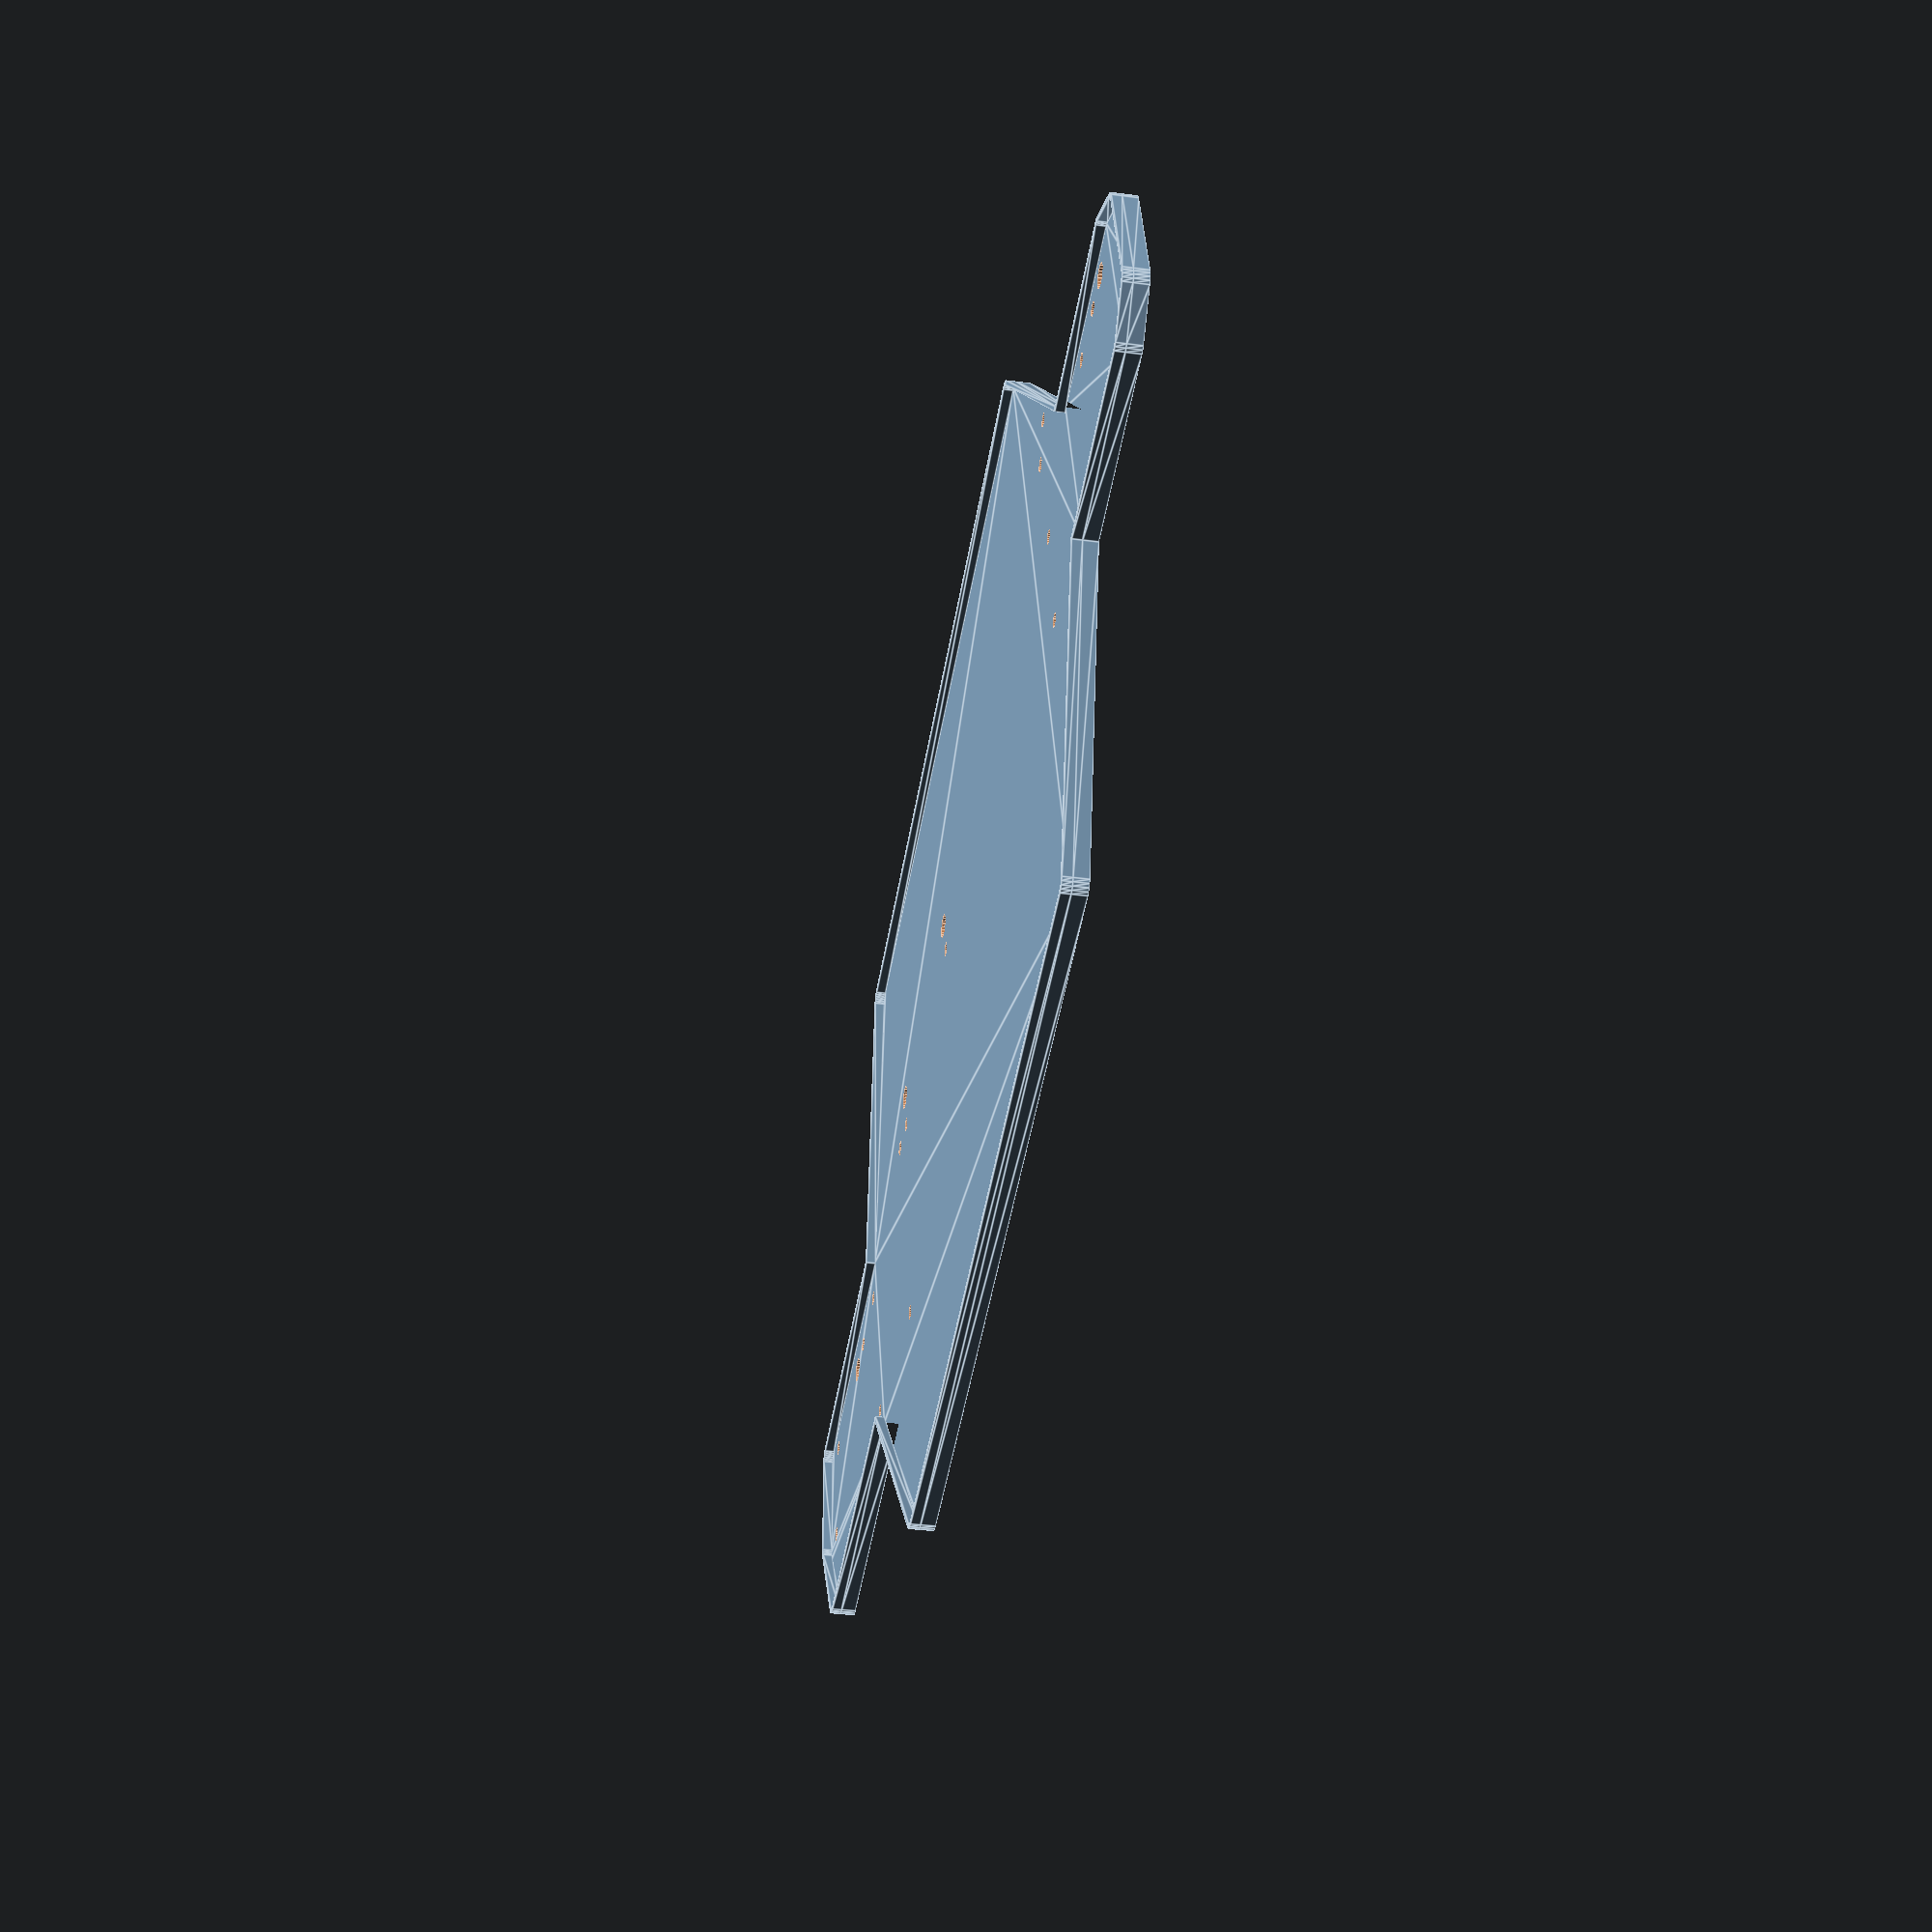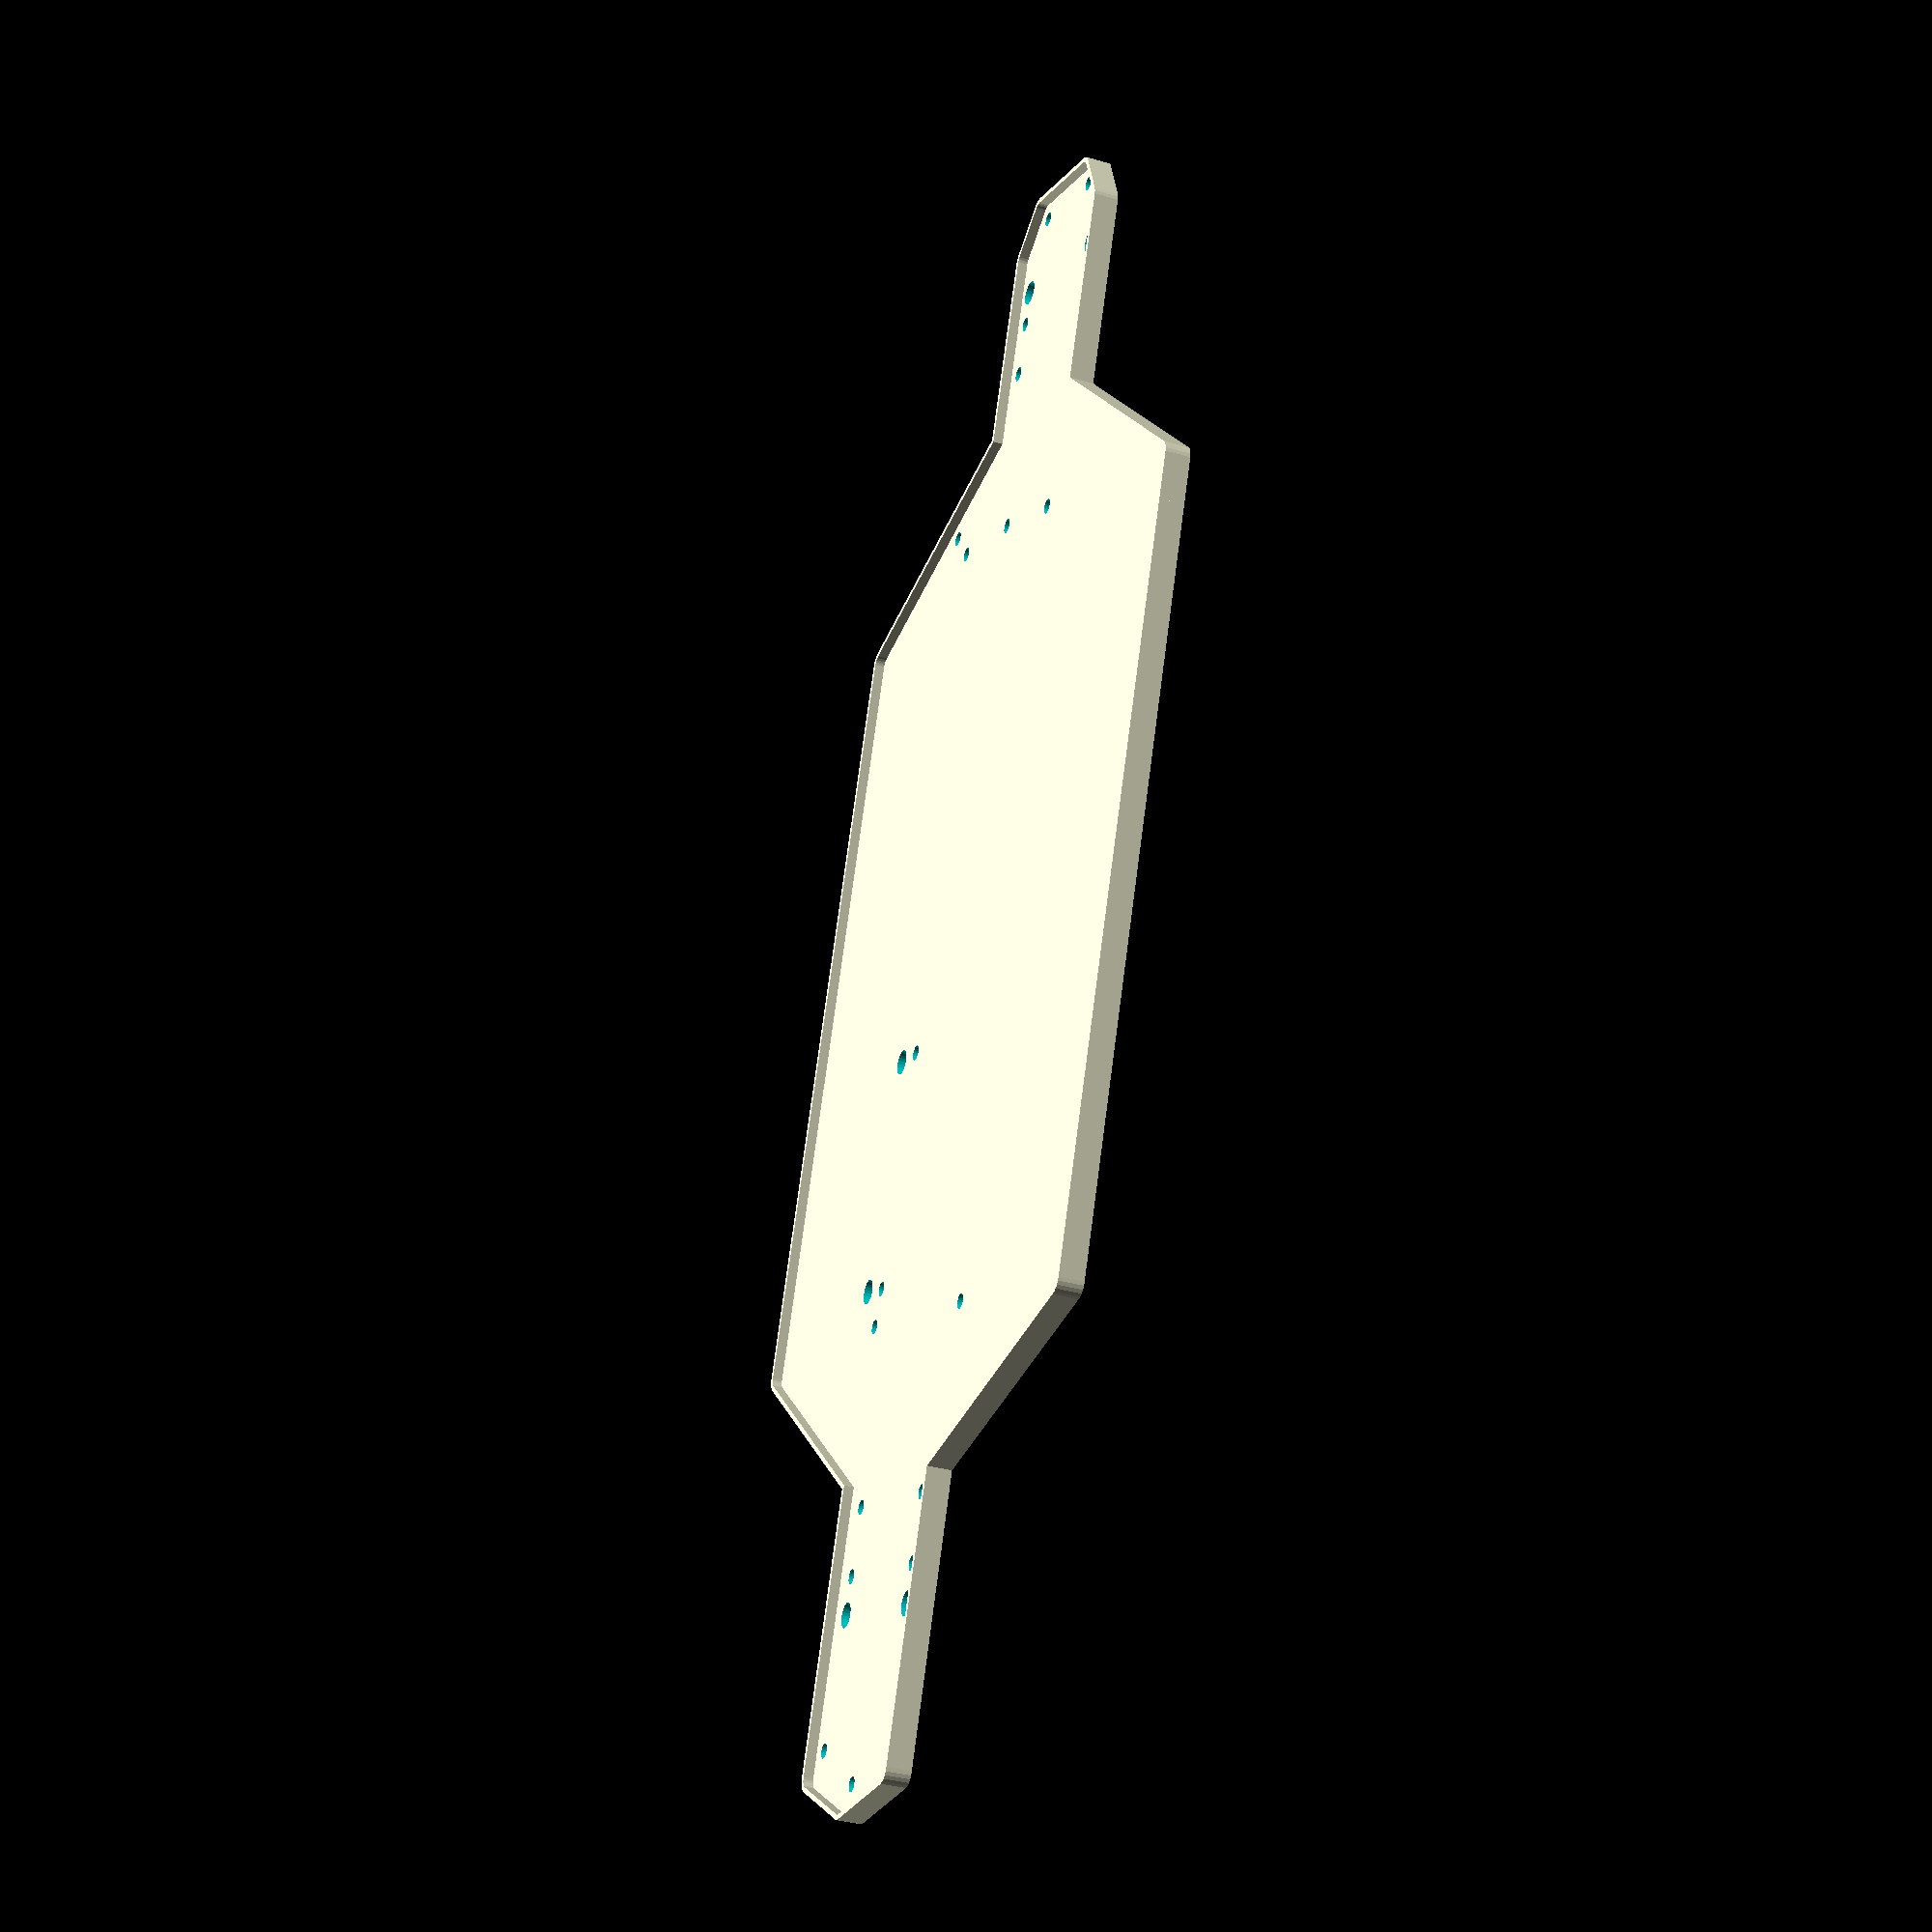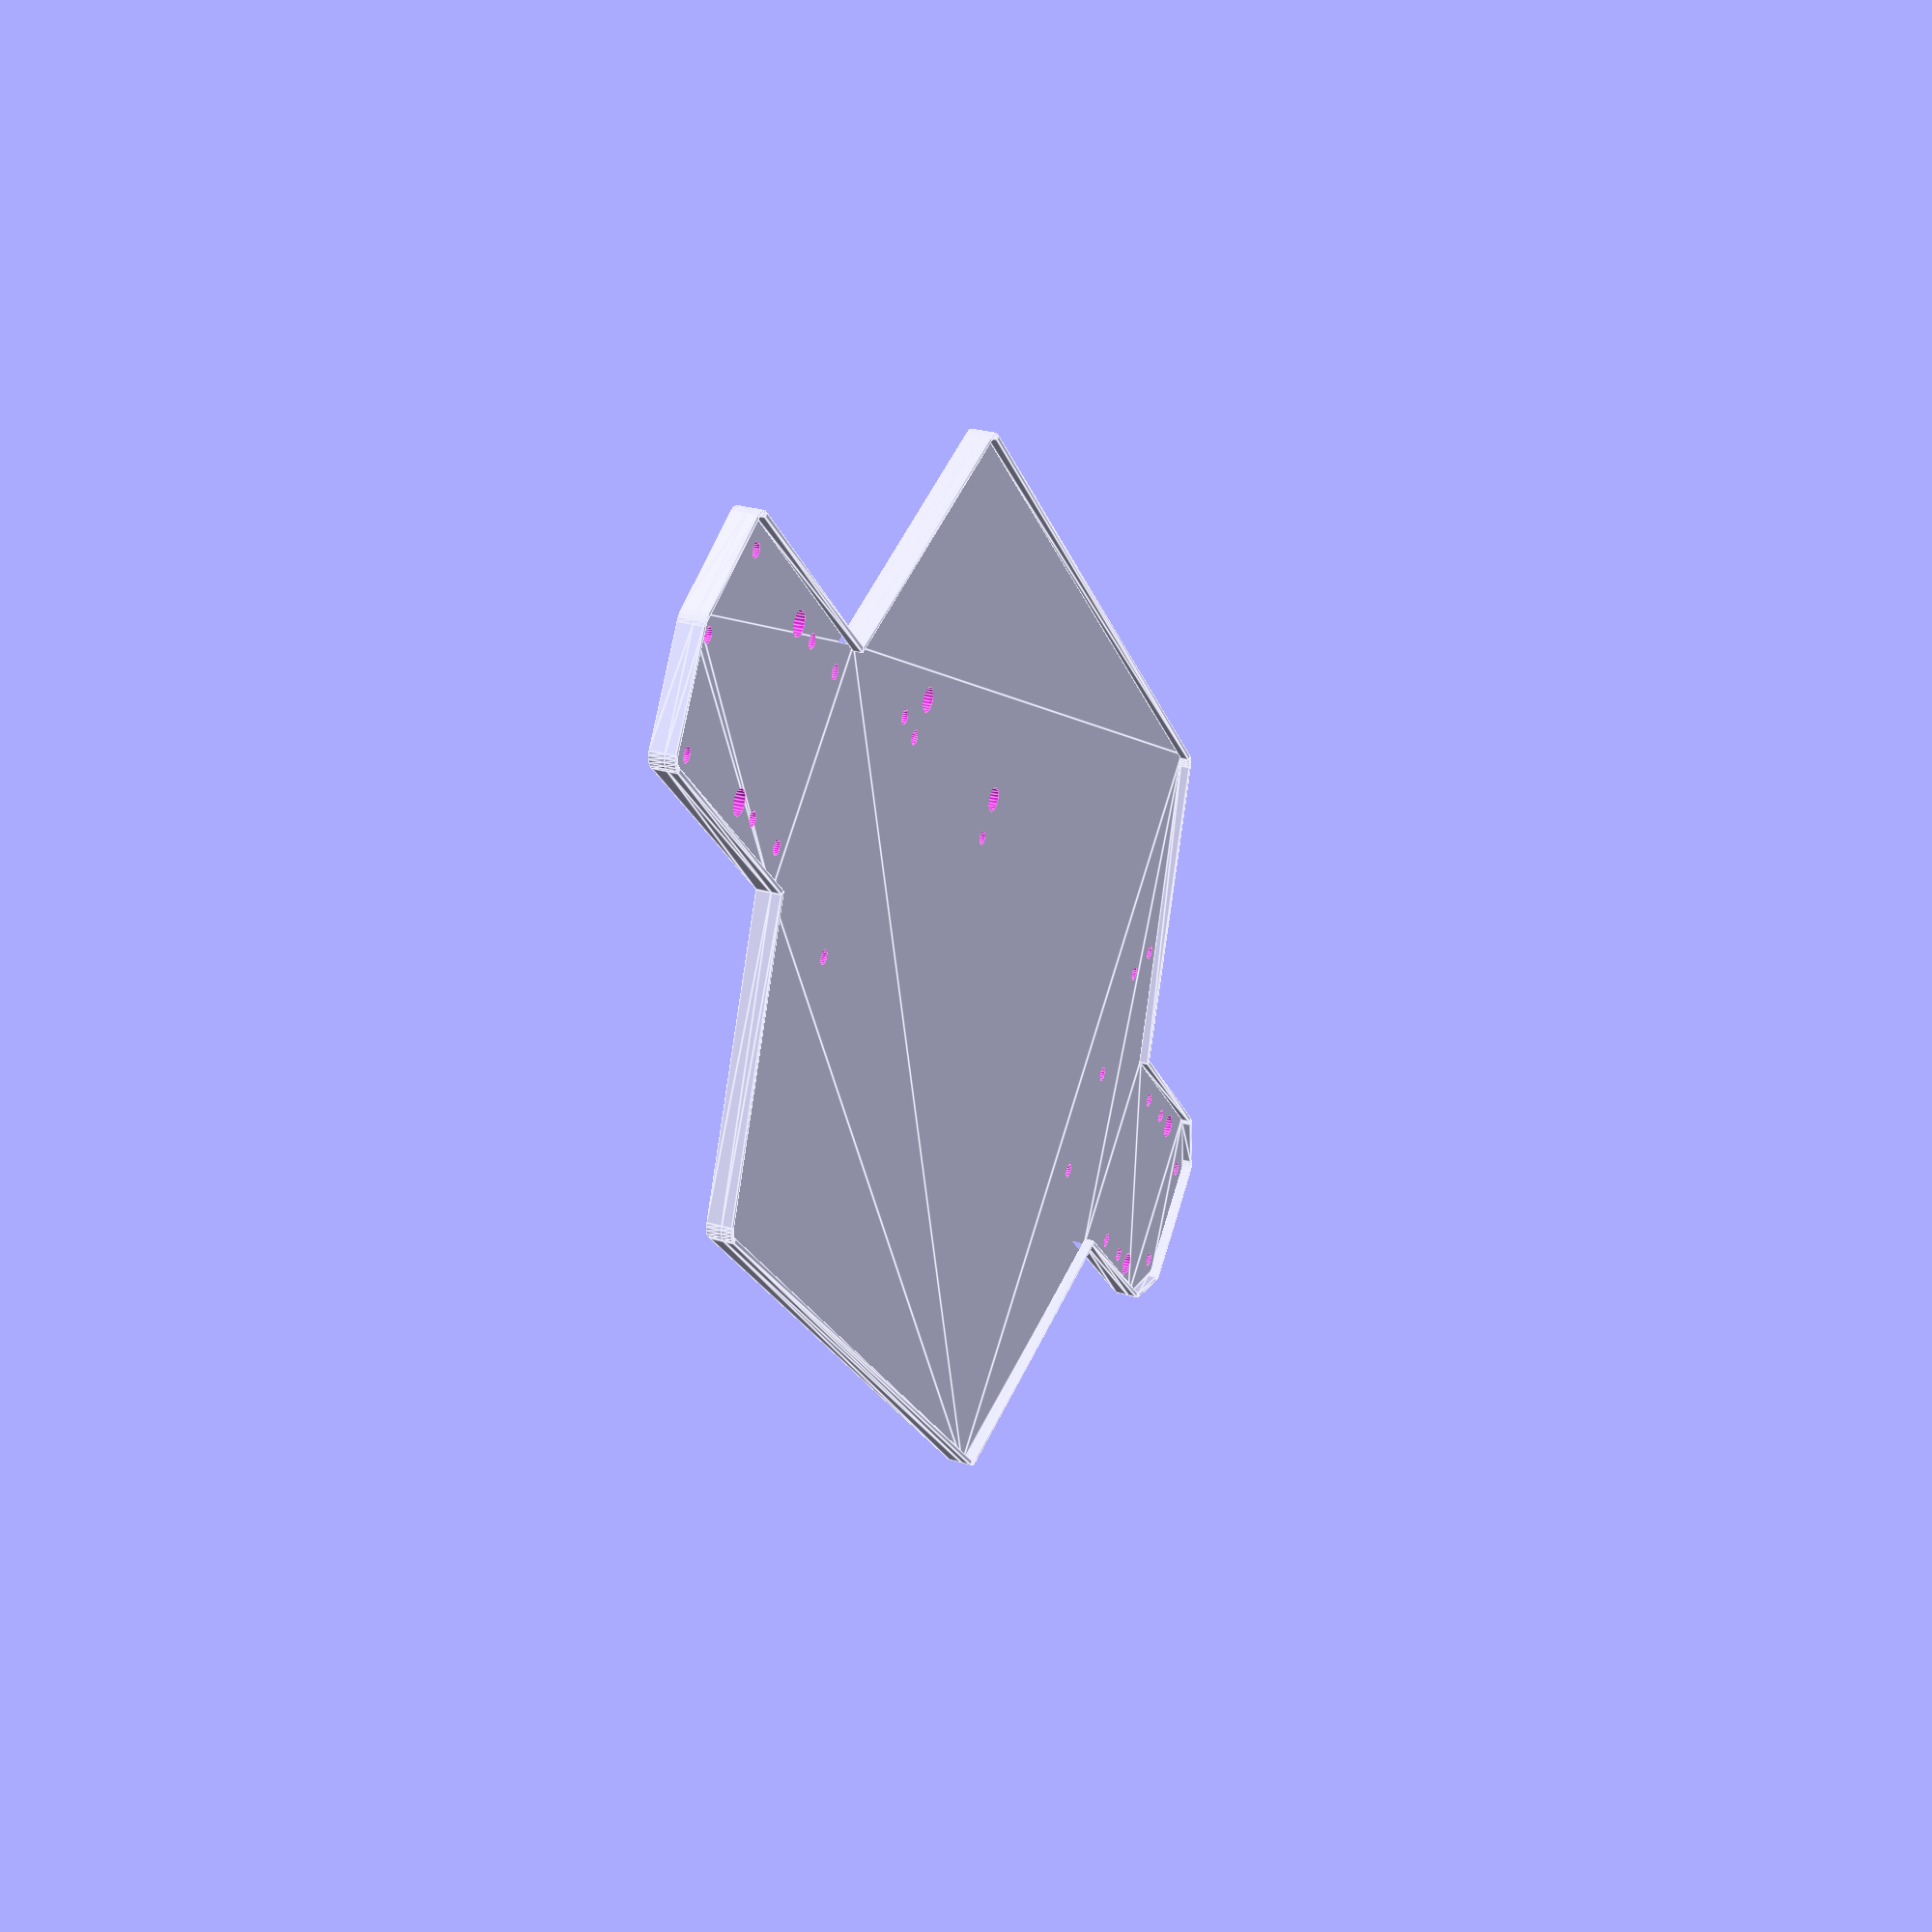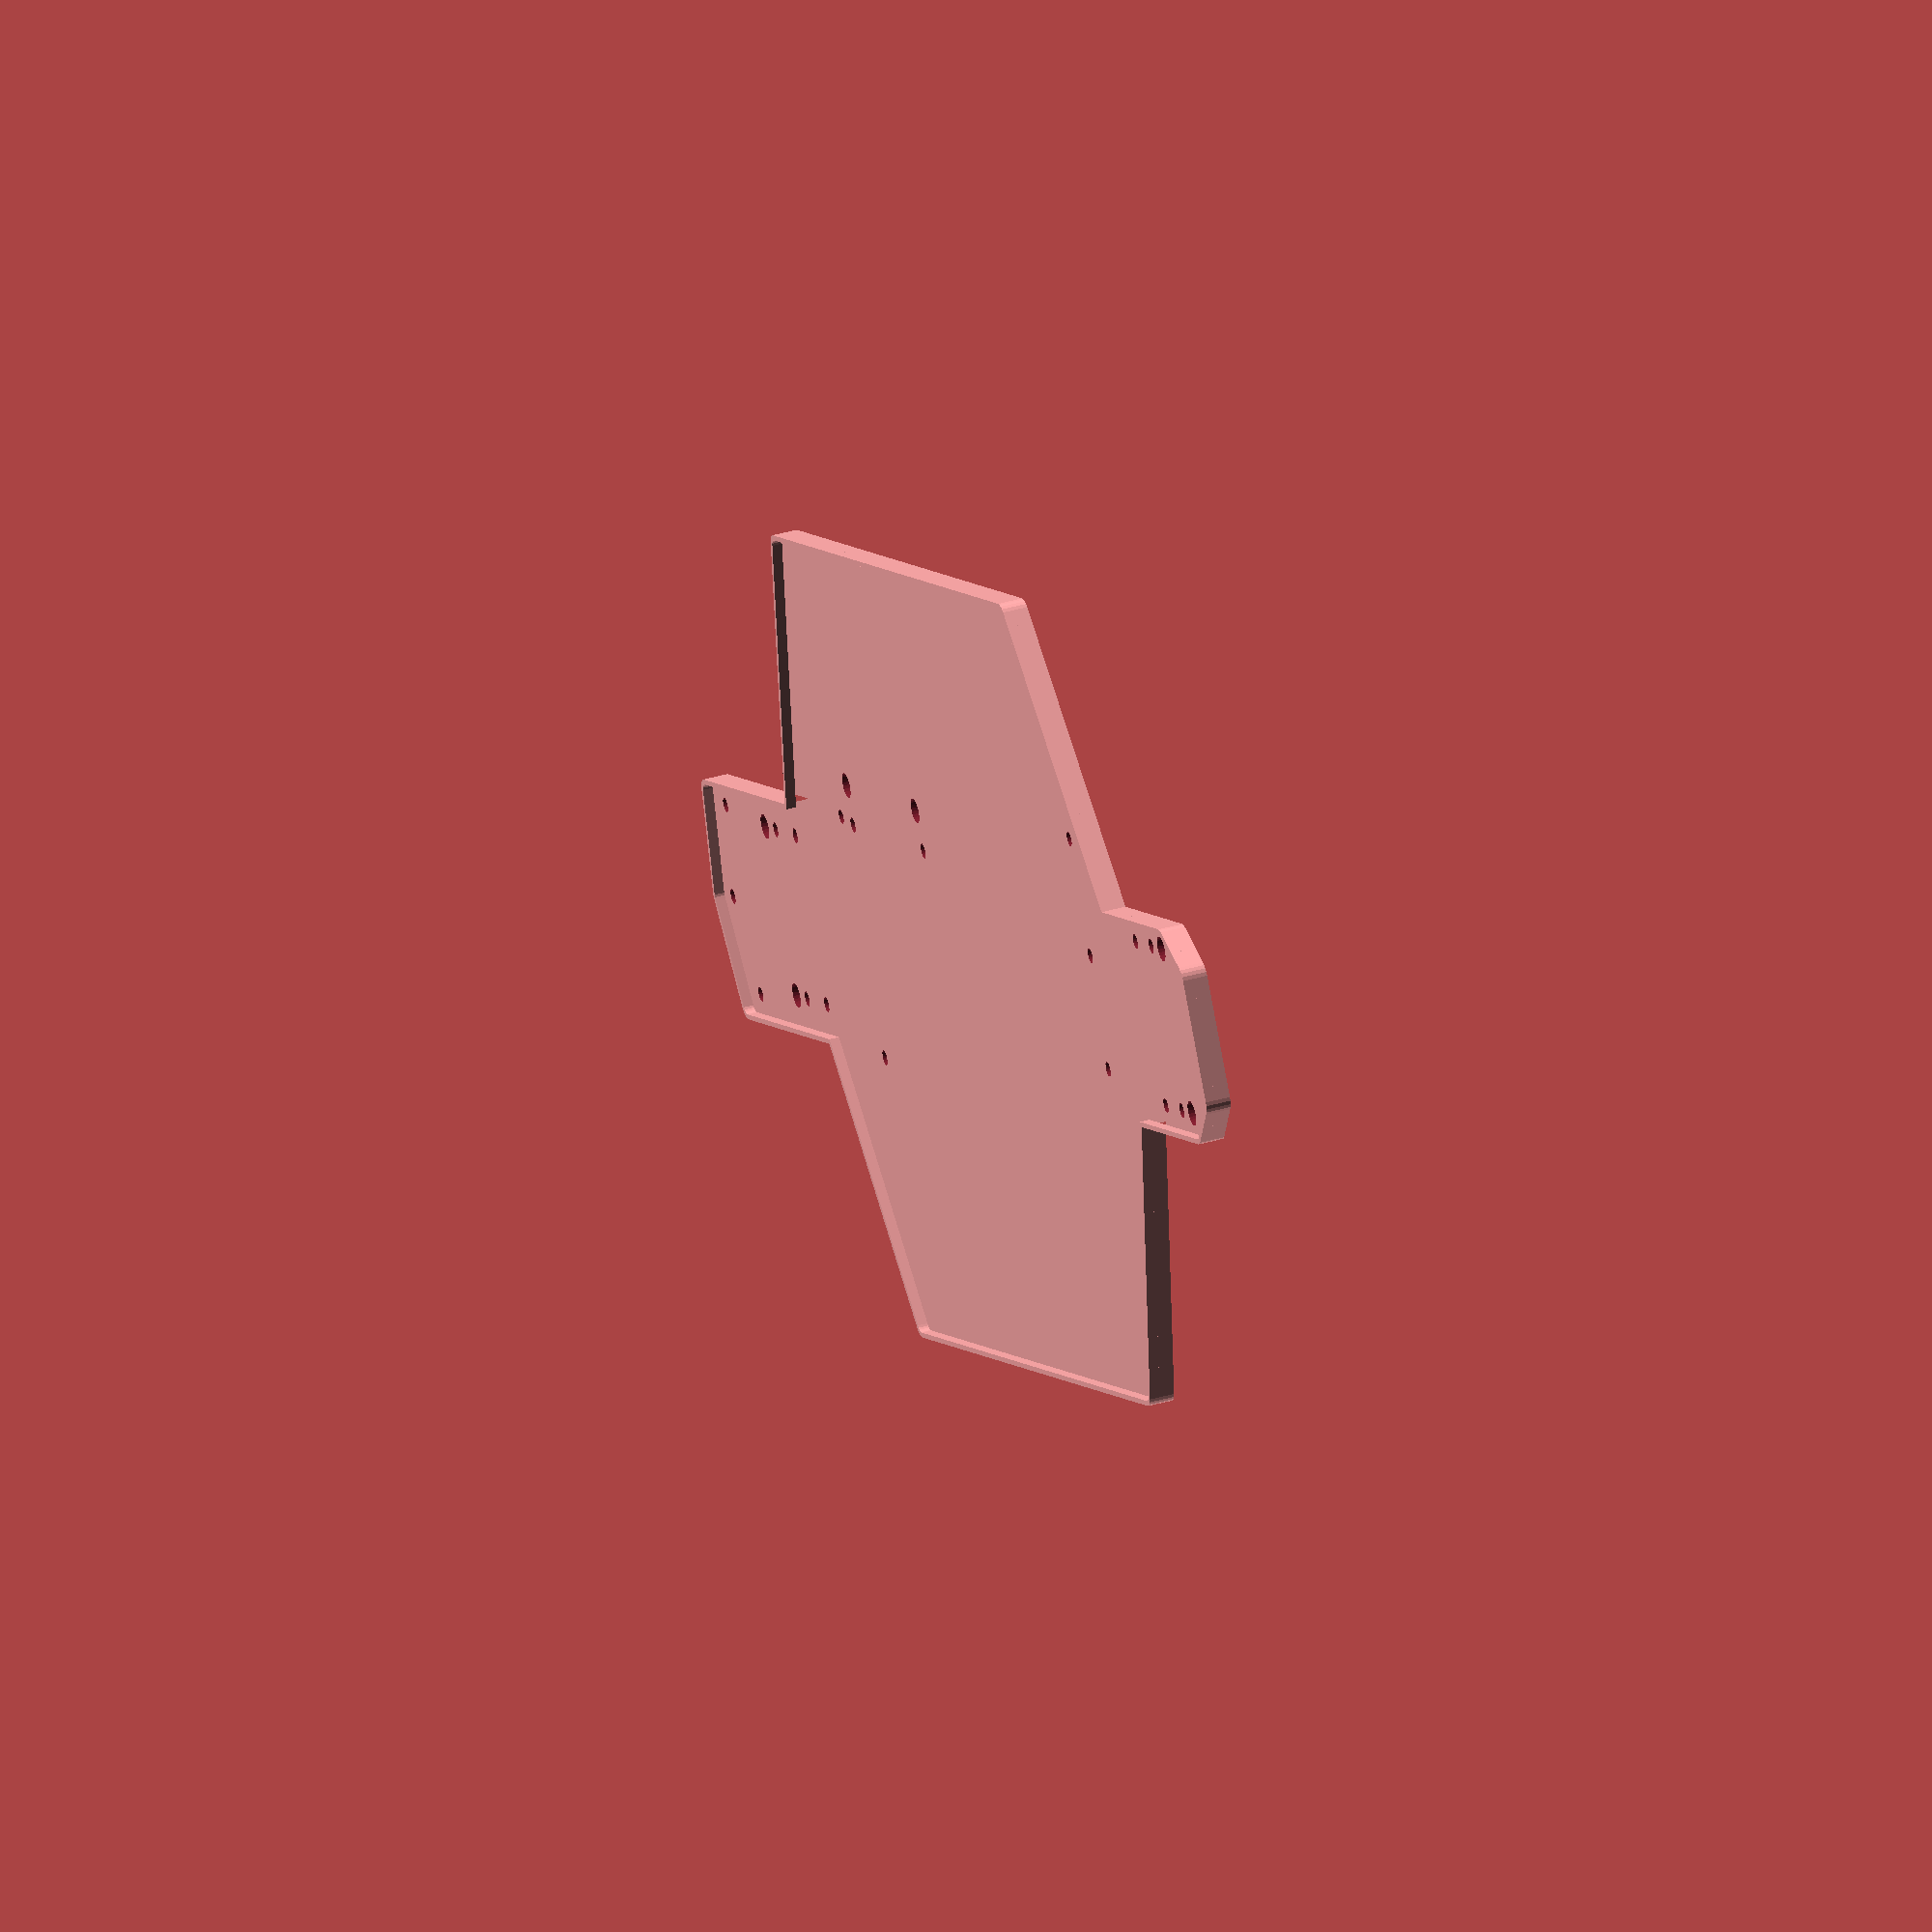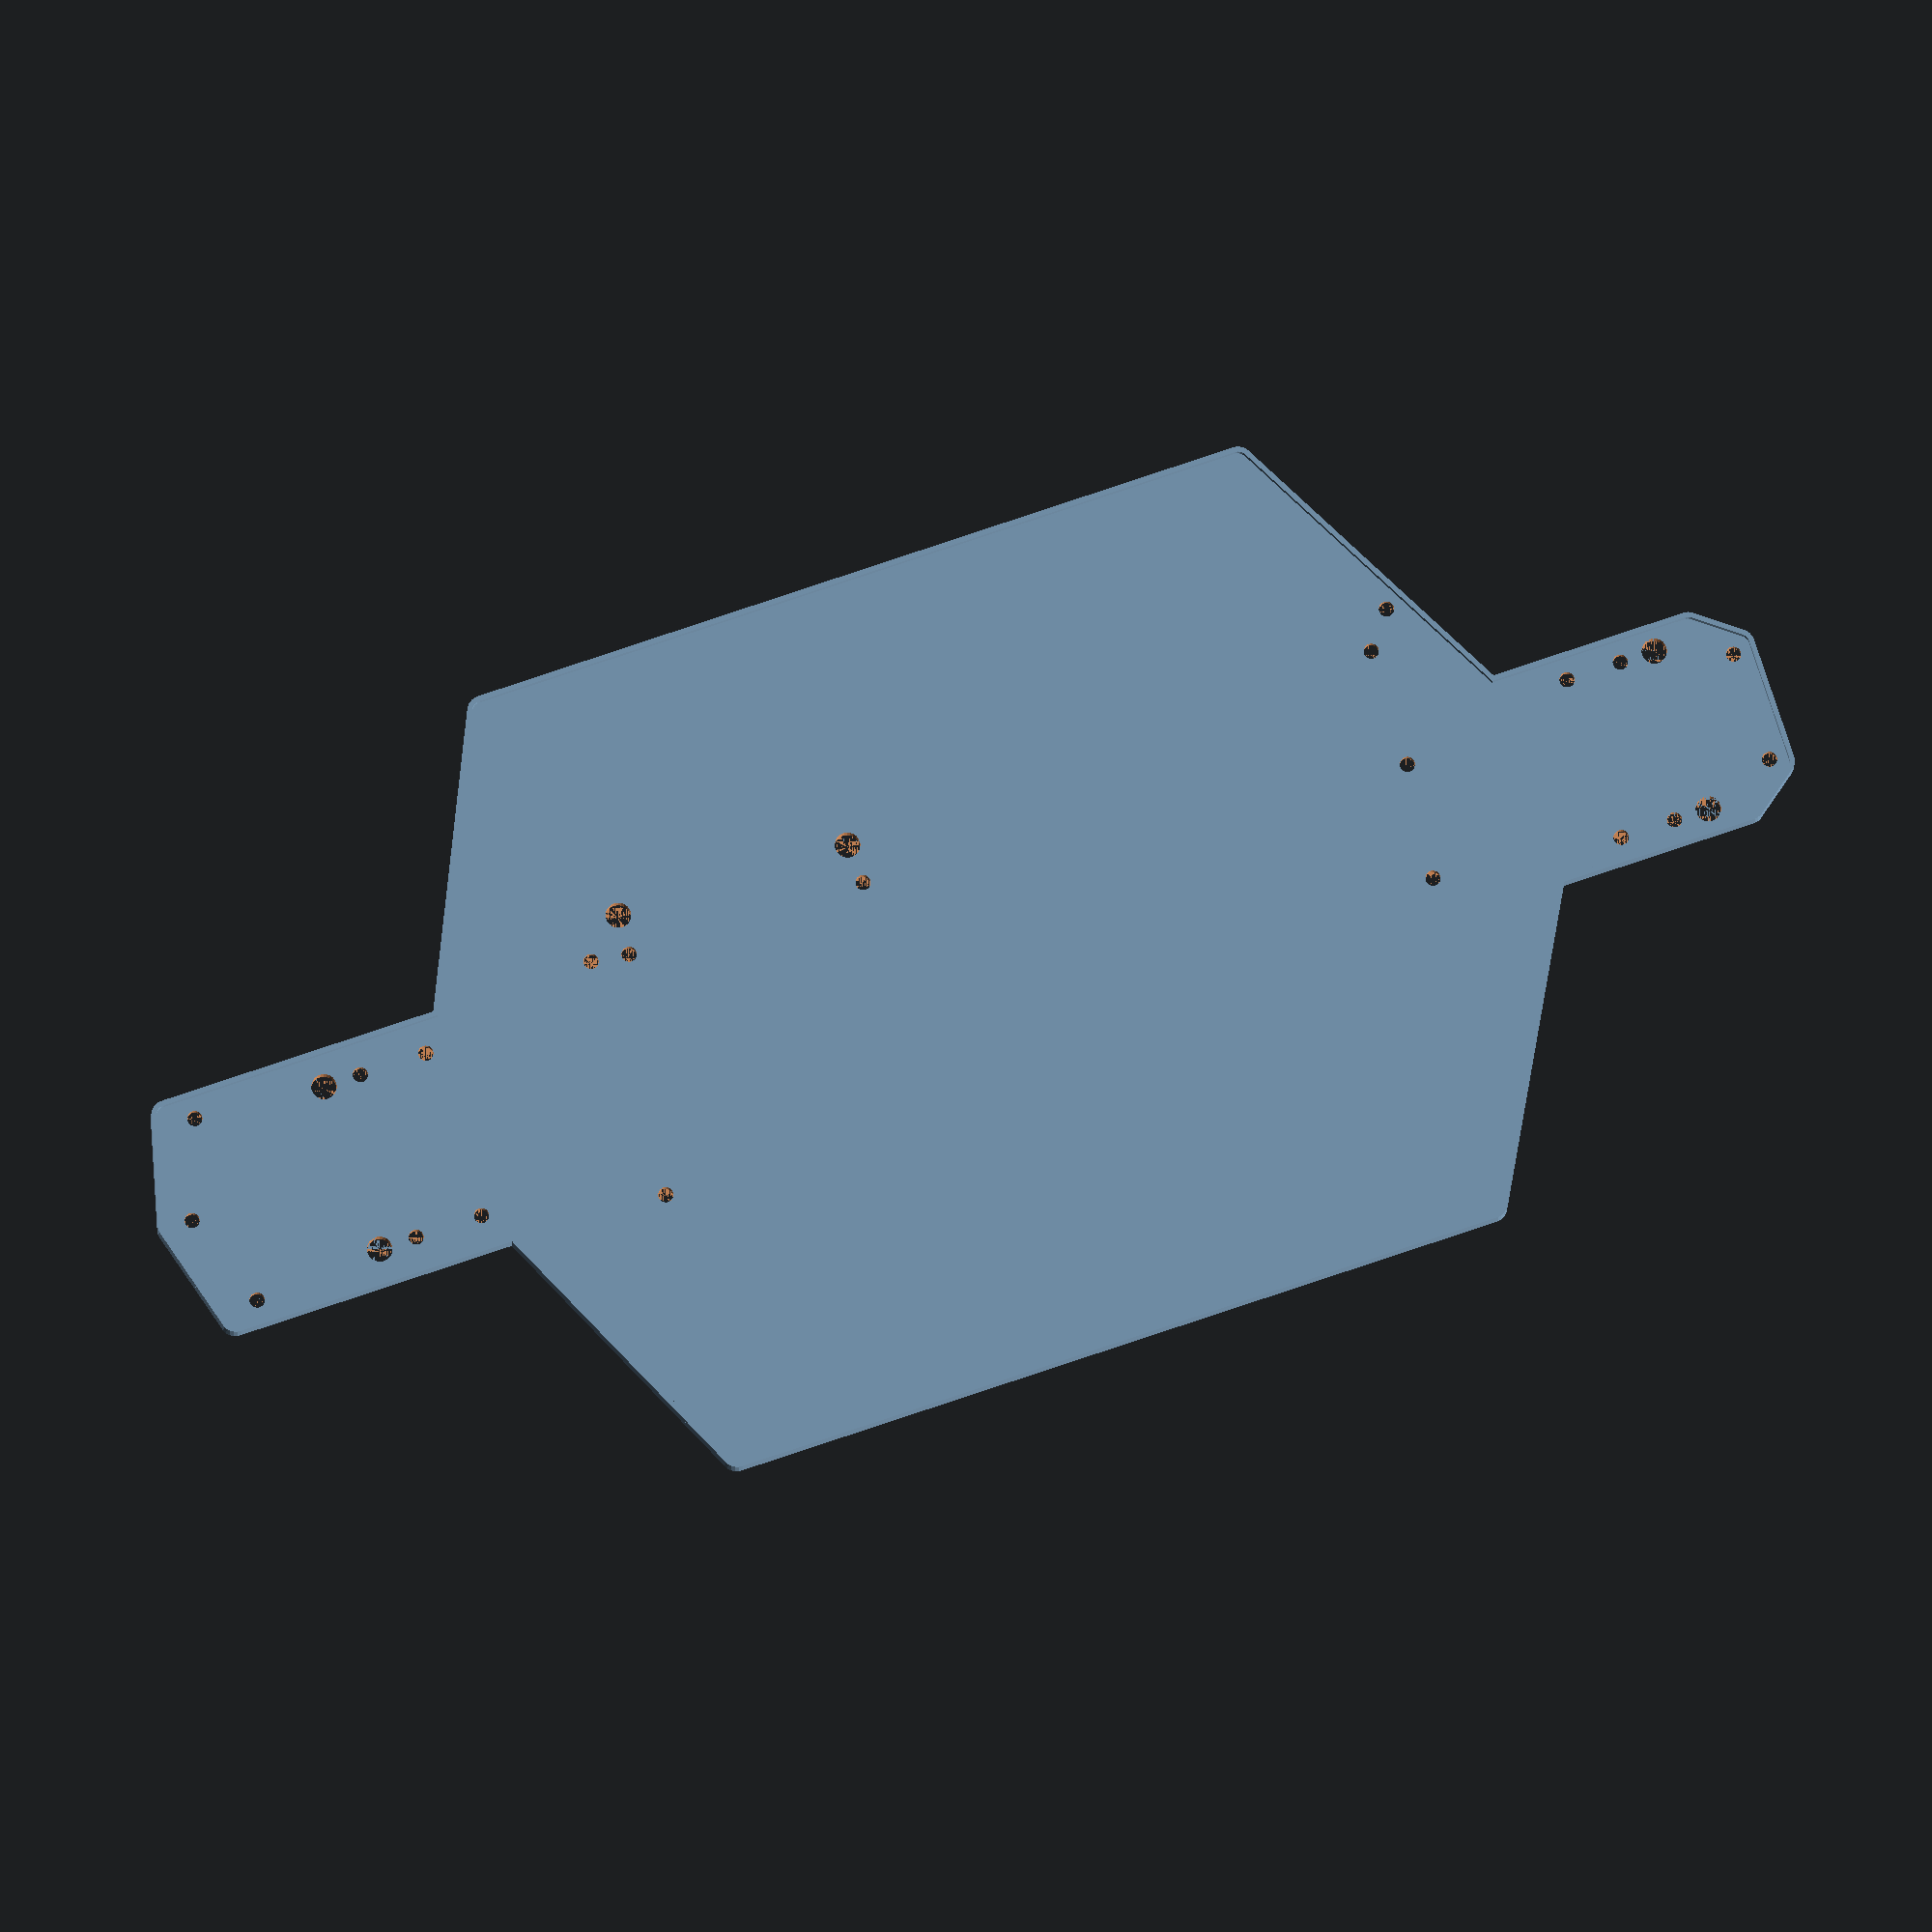
<openscad>
$fn = 25;

round = 3;
thickness = 3;
vertexes = [
	[0 + round, 0],
	[7 + 0.6*round, 23.5 - 0.8*round],
	[65 + 0.6*round, 23.5 - 0.8*round],
	[95 - 0.6*round, 80 - 0.8*round],
	[251 - 0.6*round, 80 - 0.8*round],
	[283 - 0.6*round, 21 - 0.8*round],
	[324 - 0.6*round, 21 - 0.8*round],
	[333 - 0.8*round, 14 - 0.6*round],

	[333 - 0.8*round, -(14 - 0.6*round)],
	[324 - 0.6*round, -(21 - 0.8*round)],
	[283 - 0.6*round, -(21 - 0.8*round)],
	[251 - 0.6*round, -(80 - 0.8*round)],
	[95 - 0.6*round, -(80 - 0.8*round)],
	[65 + 0.6*round, -(23.5 - 0.8*round)],
	[7 + 0.6*round, -(23.5 - 0.8*round)],
];

module base() {
	linear_extrude(height = 3) {
		minkowski() {
			polygon(points = vertexes);
			circle(r = round);
		}
	}
}

module rim() {
	linear_extrude(height = 2) {
		difference() {
			minkowski() {
				polygon(points = vertexes);
				circle(r = round);
			}
			minkowski() {
				polygon(points = vertexes);
				circle(r = round - 1);
			}
		}
	}
}

module hole() {
	translate([0, 0, -0.01]) cylinder(d = 6, h = 0.4*thickness);
	cylinder(d = 3, h = 1.01*thickness);
}

module smallHole() {
	translate([0, 0, -0.01]) cylinder(d = 5, h = 1.01*thickness);
}

translate([0, 0, thickness]) rim();

difference() {
	base();
	// front part
	translate([7, 0, 0]) hole();
	translate([14, 19, 0]) hole();
	translate([14, -19, 0]) hole();
	translate([40, 17, 0]) smallHole();
	translate([40, -17, 0]) smallHole();
	translate([47.5, 17, 0]) hole();
	translate([47.5, -17, 0]) hole();
	translate([61, 17, 0]) hole();
	translate([61, -17, 0]) hole();

	// middle part
	translate([97.5, 24, 0]) hole();
	translate([96.5, -24.5, 0]) hole();
	translate([105, 23, 0]) hole();
	translate([105.5, 31, 0]) smallHole();
	translate([153, 22, 0]) hole();
	translate([152.5, 30, 0]) smallHole();

	translate([259, -12.5, 0]) hole();
	translate([261.5, 10.5, 0]) hole();
	translate([262, 34, 0]) hole();
	translate([267.5, 41, 0]) hole();

	// back part
	translate([329, 11, 0]) hole();
	translate([329, -11, 0]) hole();
	translate([314.5, 16.5, 0]) smallHole();
	translate([314.5, -16.5, 0]) smallHole();
	translate([307.5, 16.5, 0]) hole();
	translate([307.5, -16.5, 0]) hole();
	translate([296.5, 16.5, 0]) hole();
	translate([296.5, -16.5, 0]) hole();
}
</openscad>
<views>
elev=213.3 azim=162.4 roll=100.4 proj=p view=edges
elev=213.6 azim=110.5 roll=112.0 proj=p view=solid
elev=151.2 azim=227.3 roll=246.5 proj=p view=edges
elev=140.5 azim=147.2 roll=109.6 proj=o view=solid
elev=190.0 azim=161.3 roll=181.3 proj=o view=wireframe
</views>
